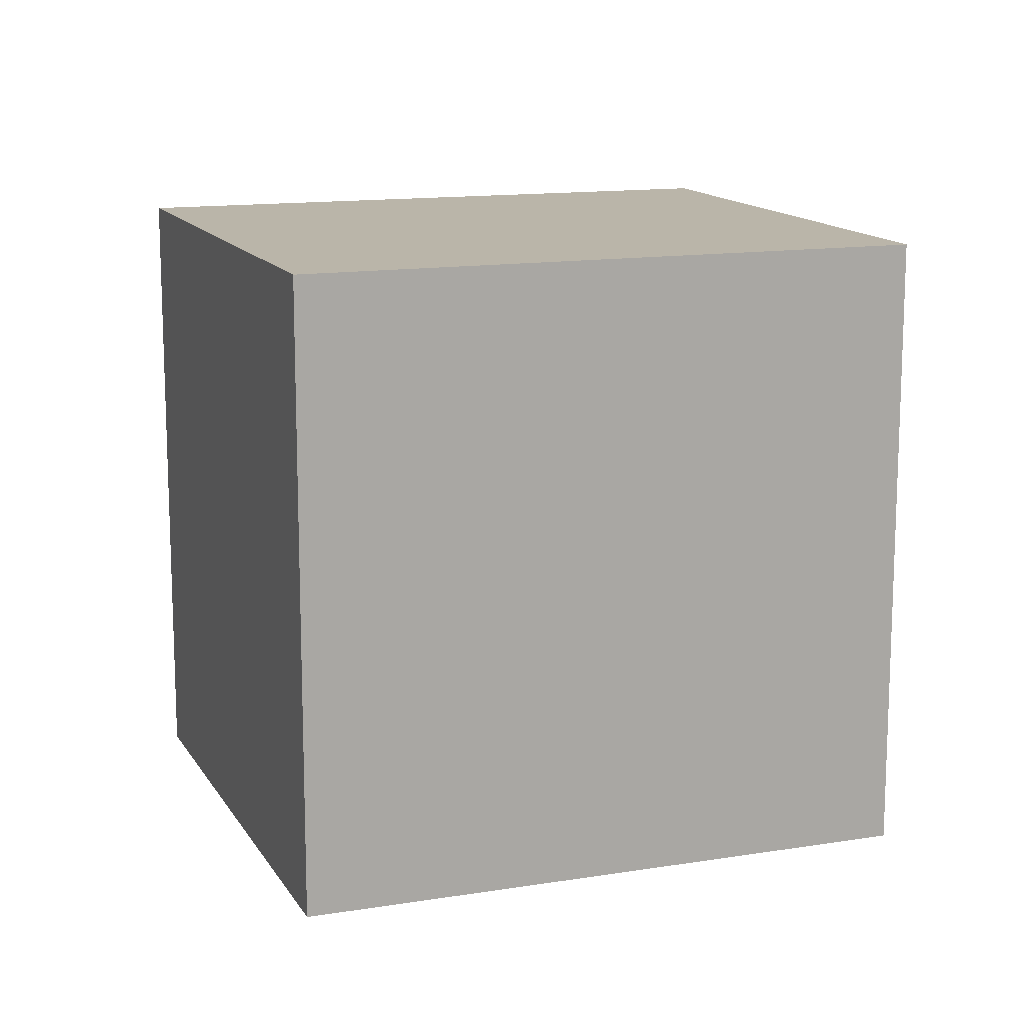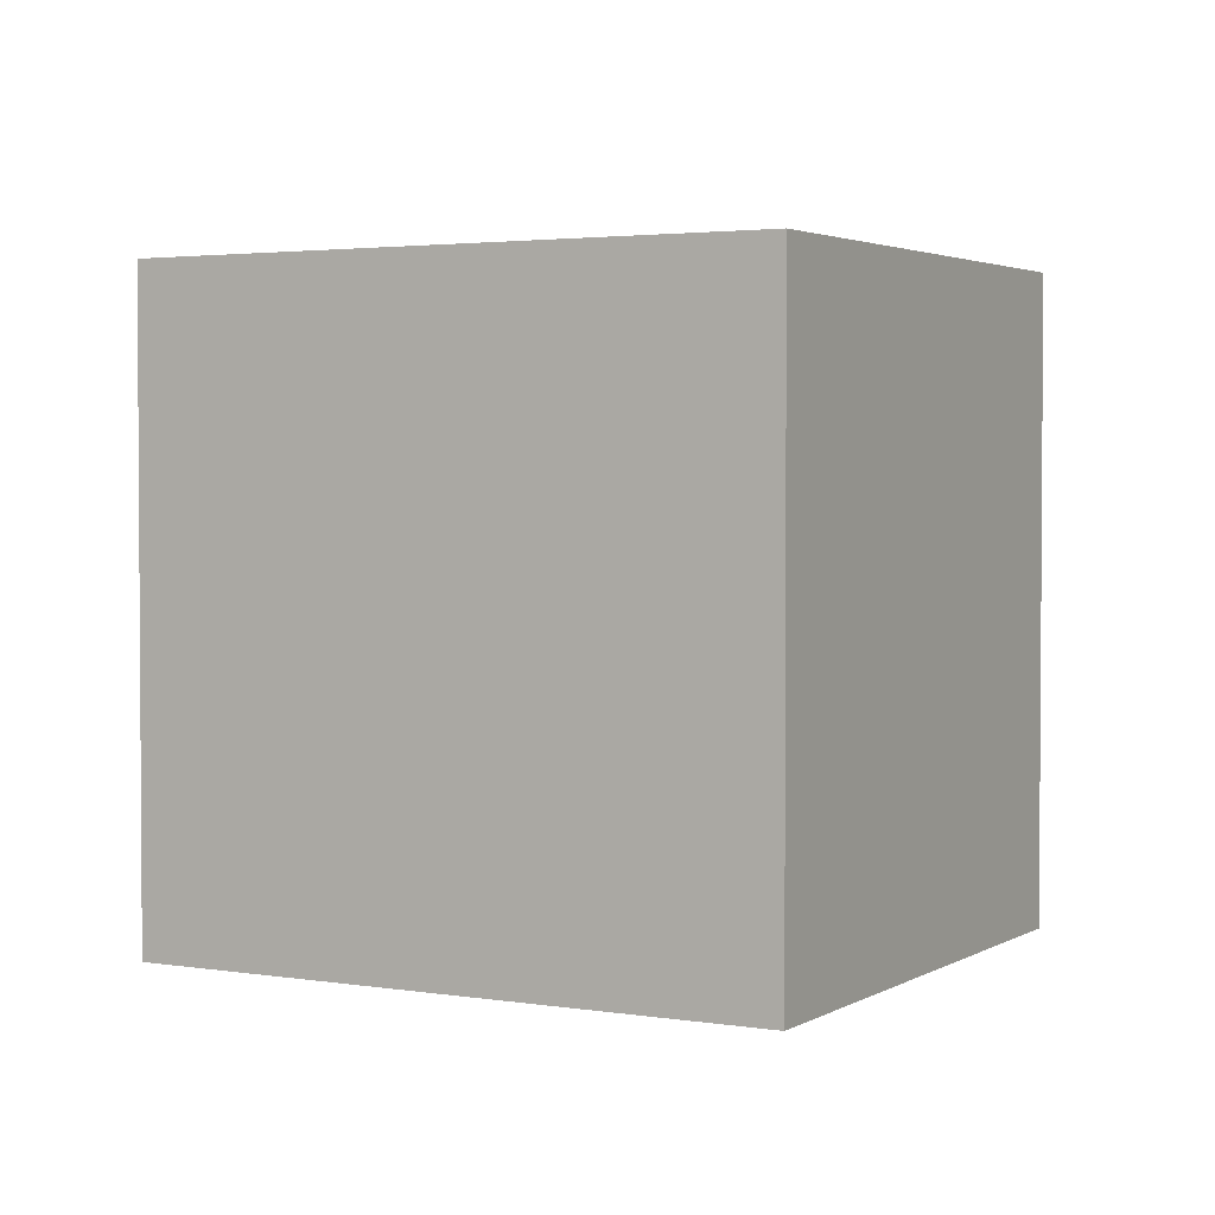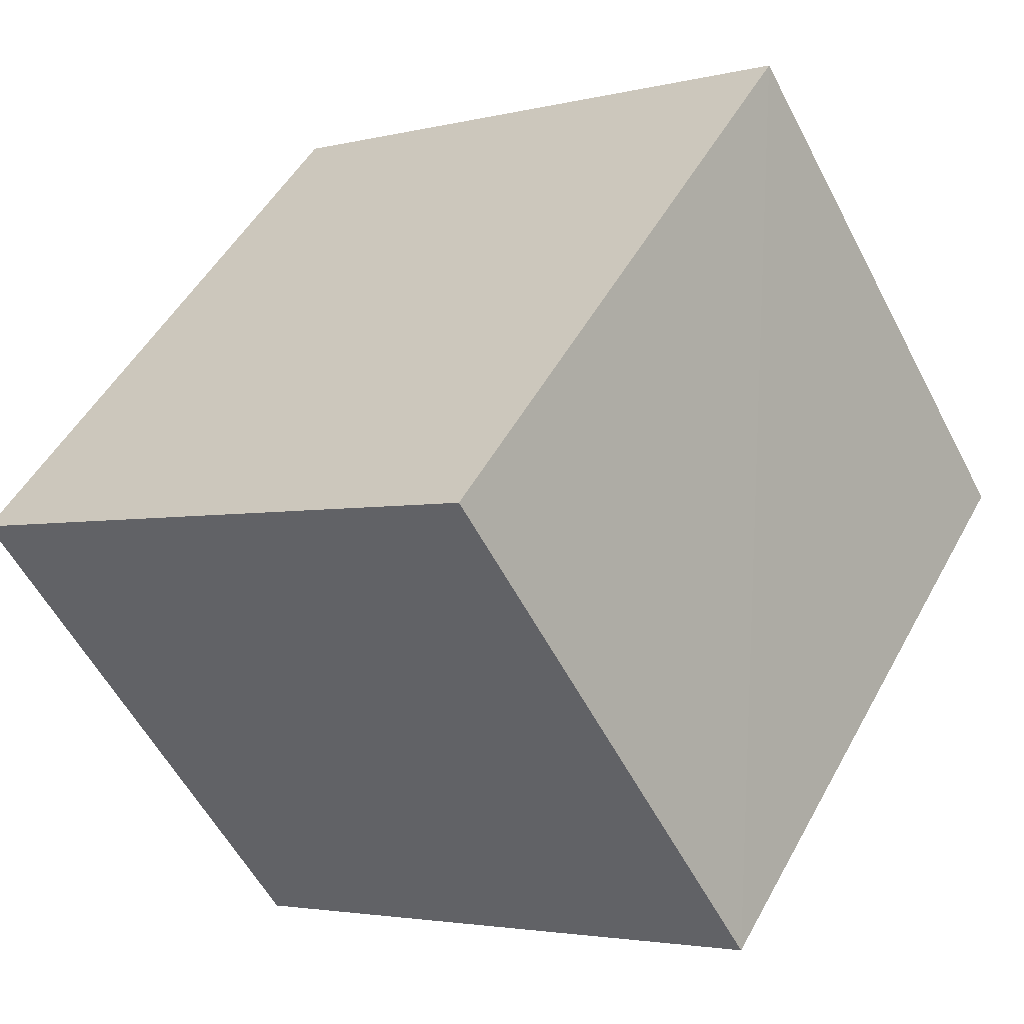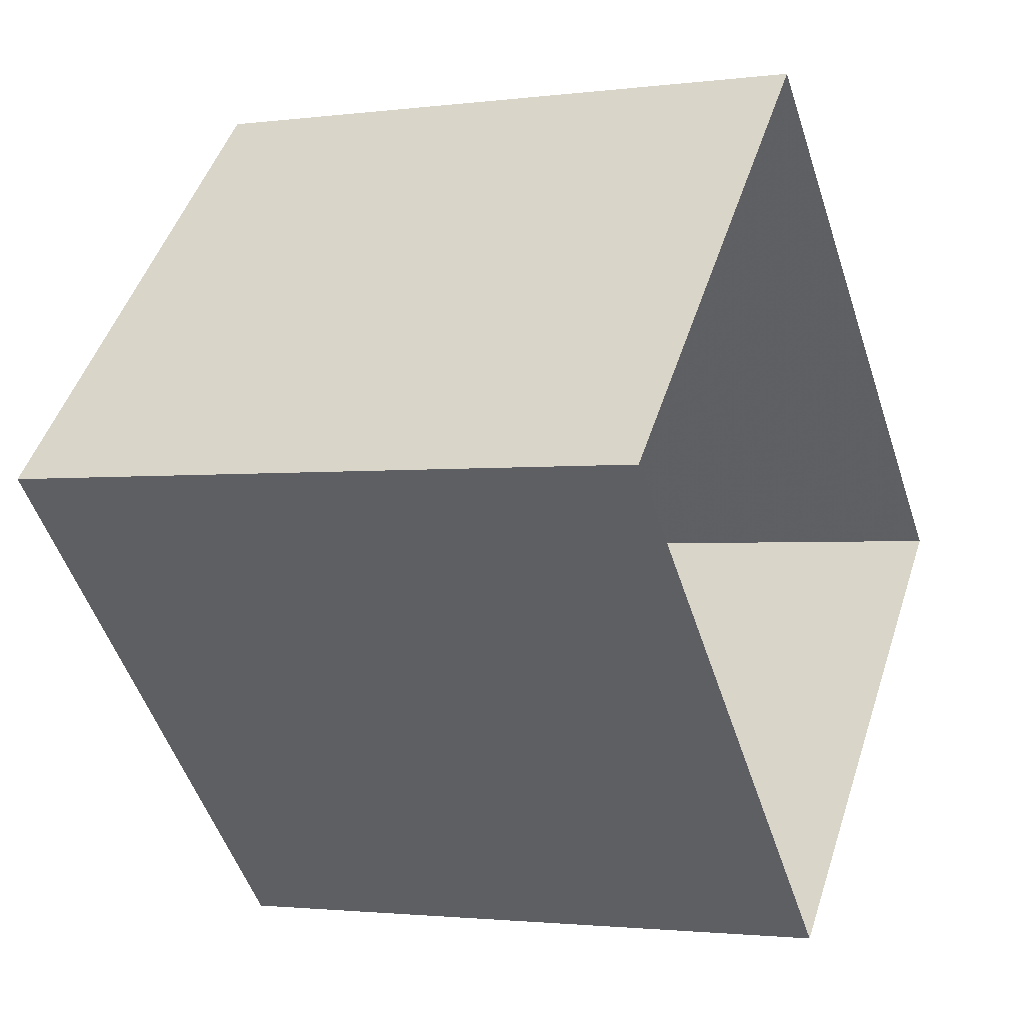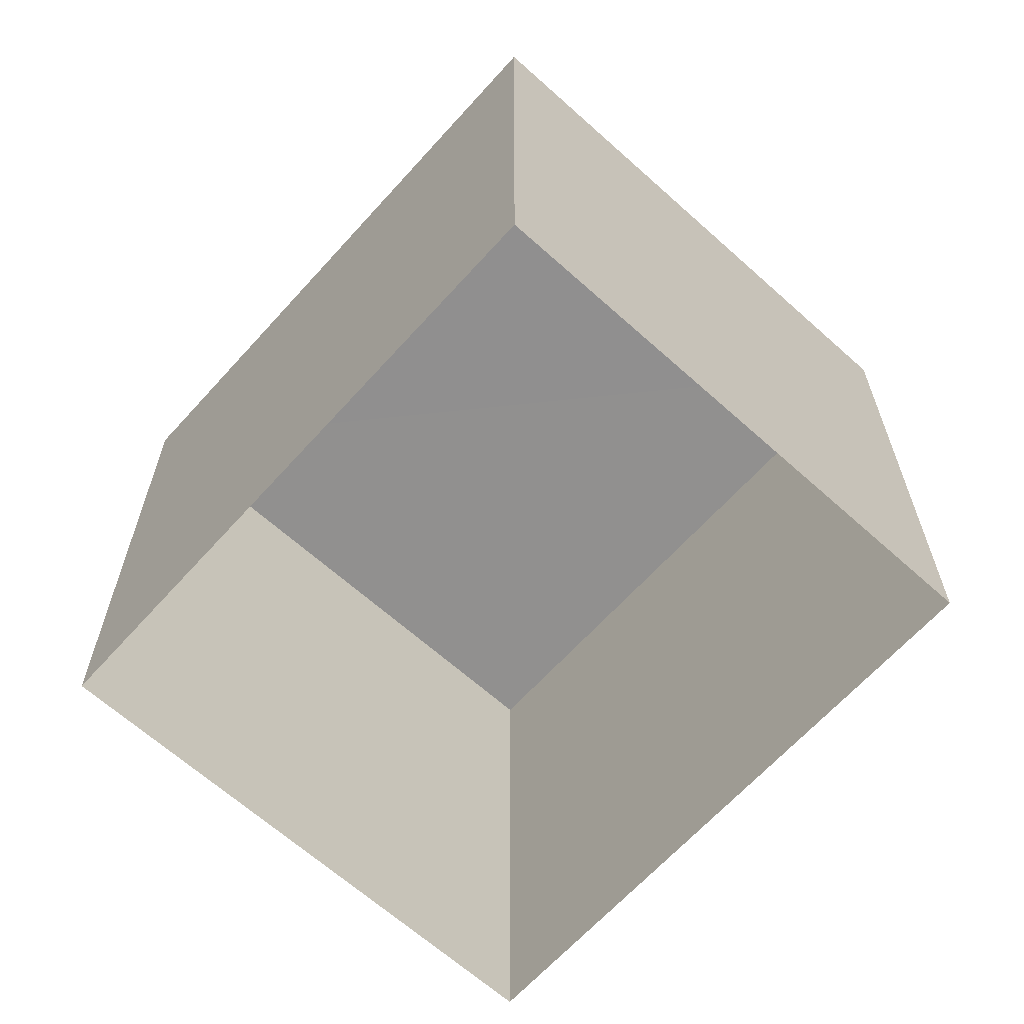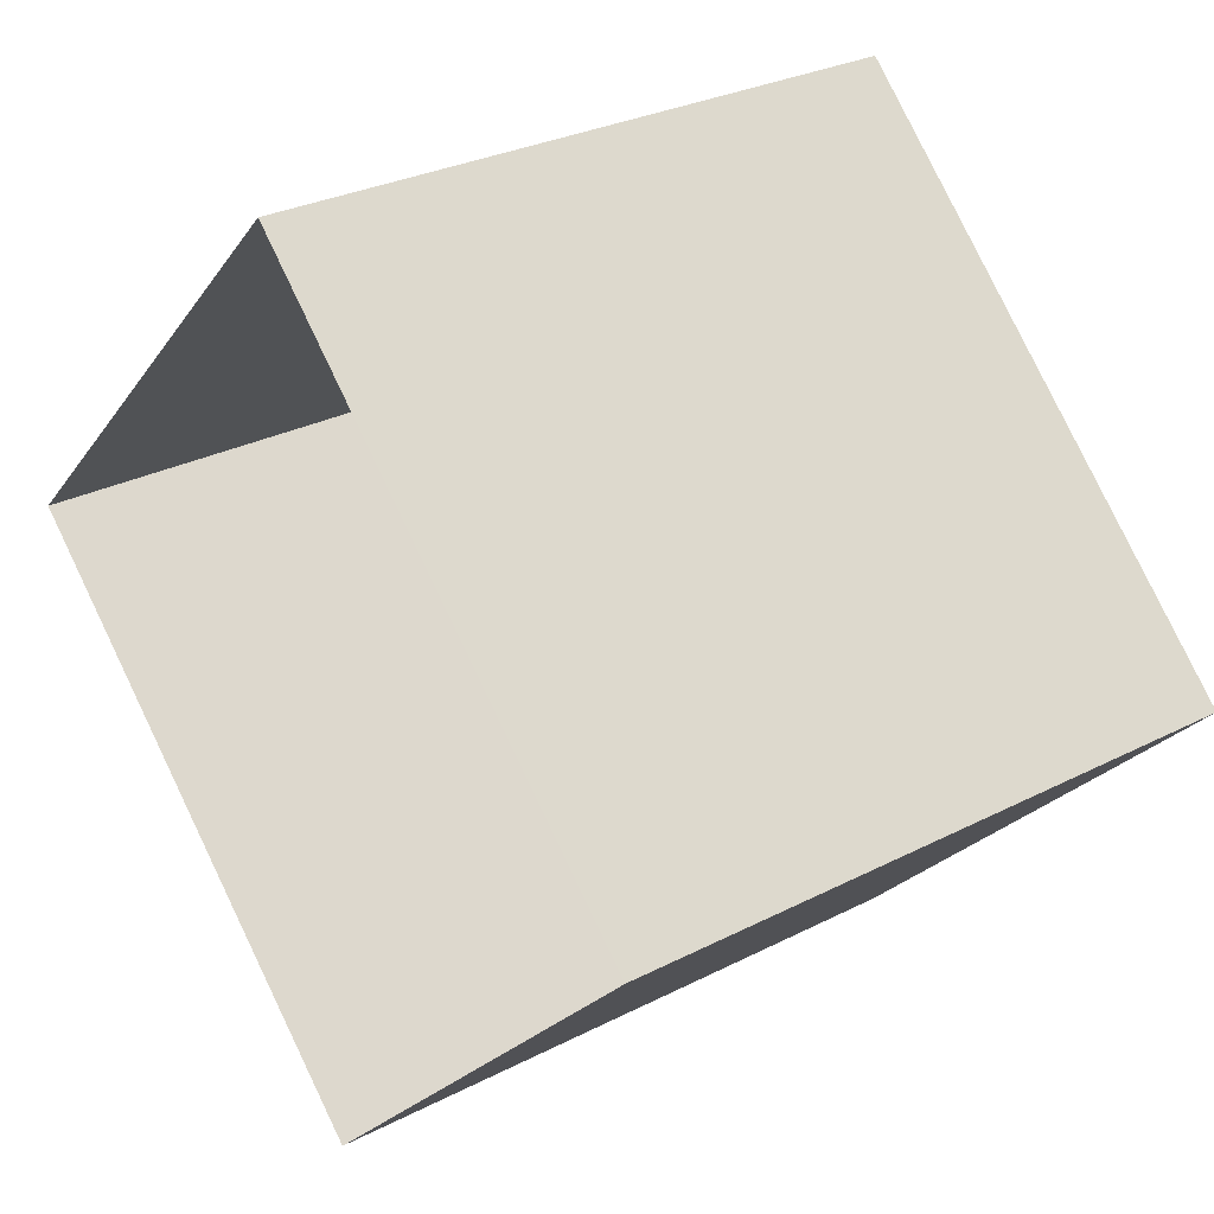
<metadata>
{"format":"obj","ext":"obj","renderer":"f3d","projection":"perspective","resolution":1024,"background":"white","views":[{"elev":13.7,"azim":24.9,"up":"+Z"},{"elev":2.8,"azim":-106.4,"up":"+Z"},{"elev":-3.0,"azim":-49.1,"up":"+Y"},{"elev":-2.1,"azim":114.9,"up":"+Y"},{"elev":-65.5,"azim":-87.5,"up":"+Z"},{"elev":29.0,"azim":-128.0,"up":"+Y"}]}
</metadata>
<code>
v -3.732e+05 -1.048e+05 25.96
v -3.732e+05 -1.047e+05 25.96
v -3.732e+05 -1.047e+05 25.96
v -3.732e+05 -1.047e+05 25.96
v -3.732e+05 -1.047e+05 29.57
v -3.732e+05 -1.048e+05 29.57
v -3.732e+05 -1.047e+05 29.57
v -3.732e+05 -1.047e+05 29.57
f 1 2 3
f 1 4 2
f 5 6 7
f 5 8 6
f 6 4 1
f 6 8 4
f 5 2 4
f 8 5 4
f 5 3 2
f 5 7 3
f 6 1 3
f 7 6 3

</code>
